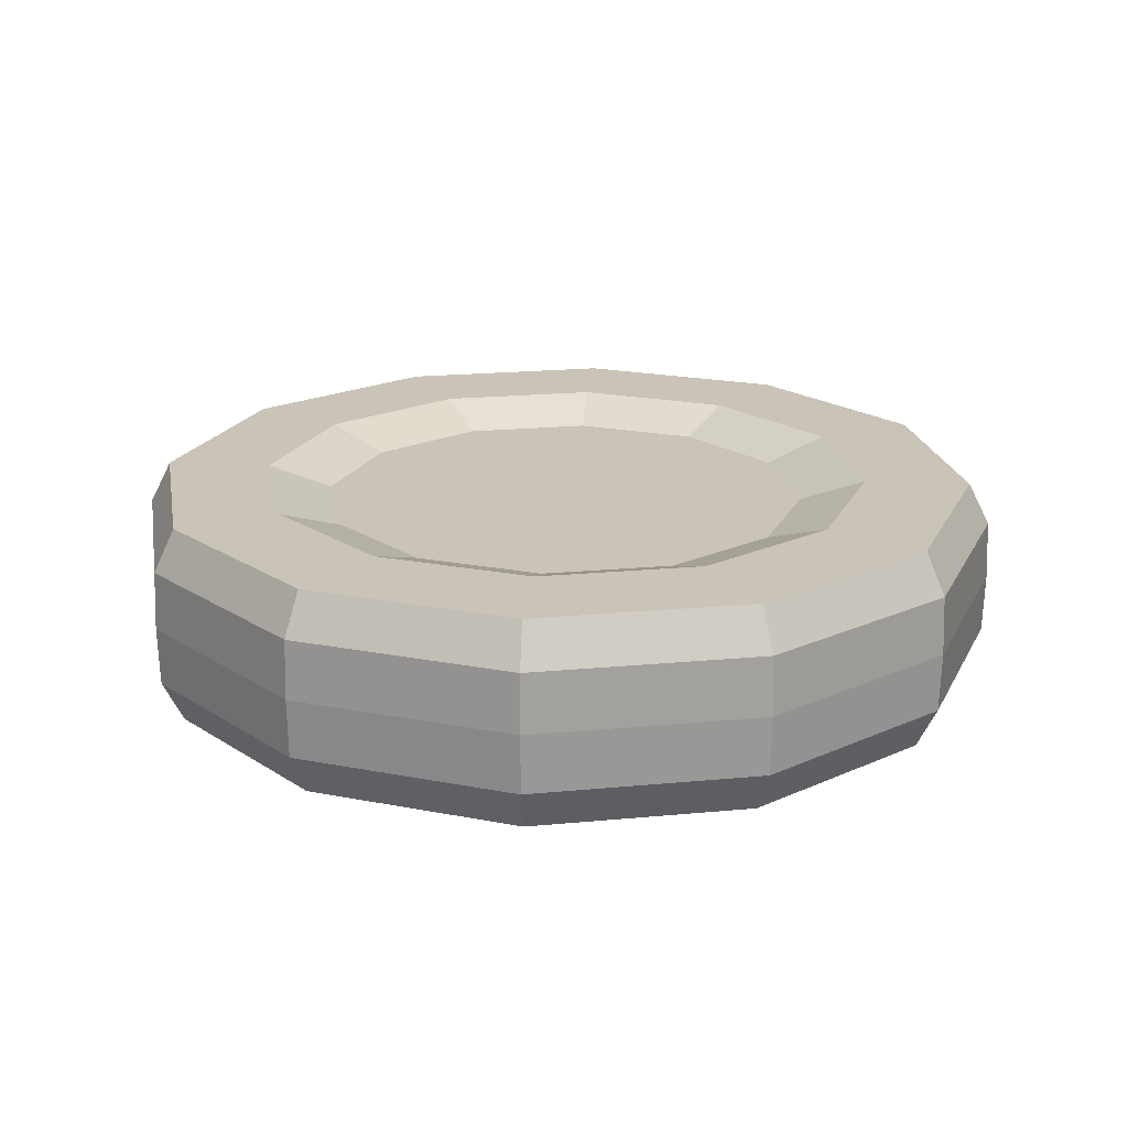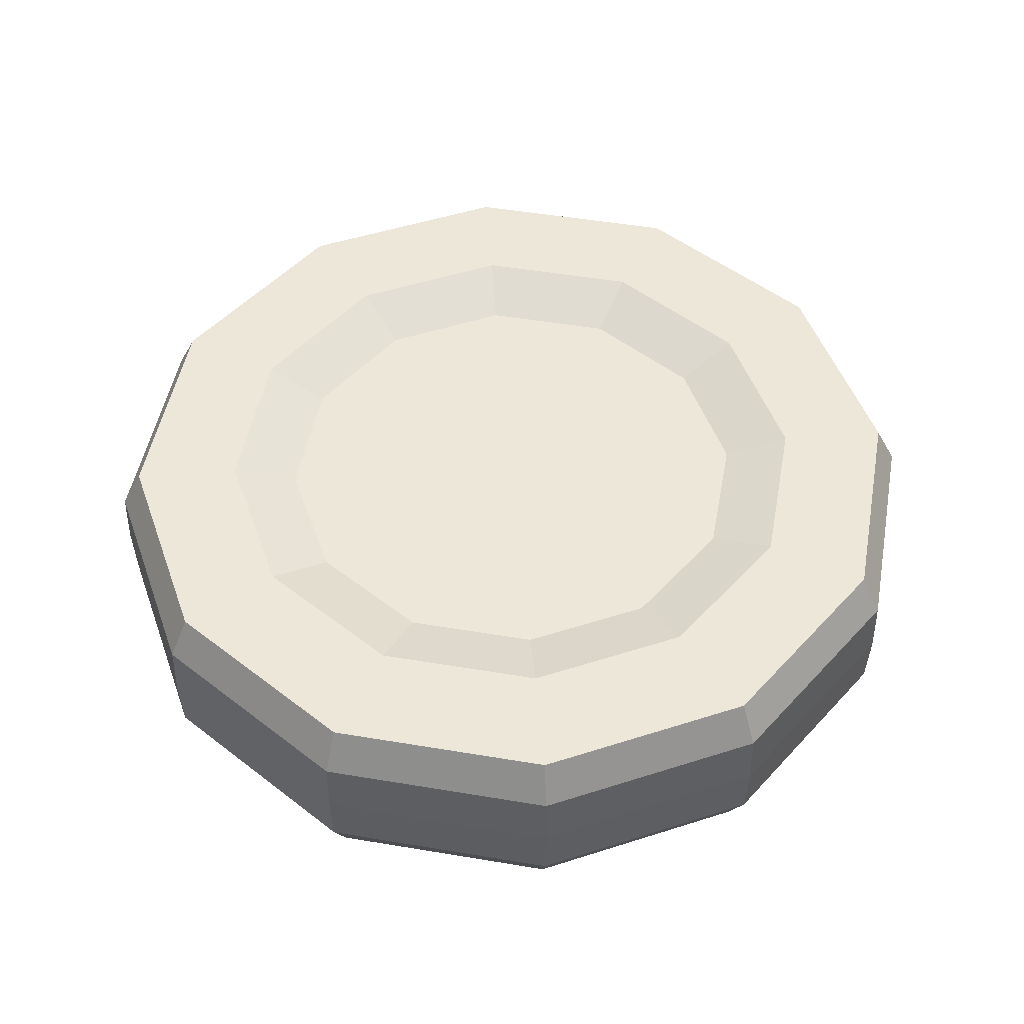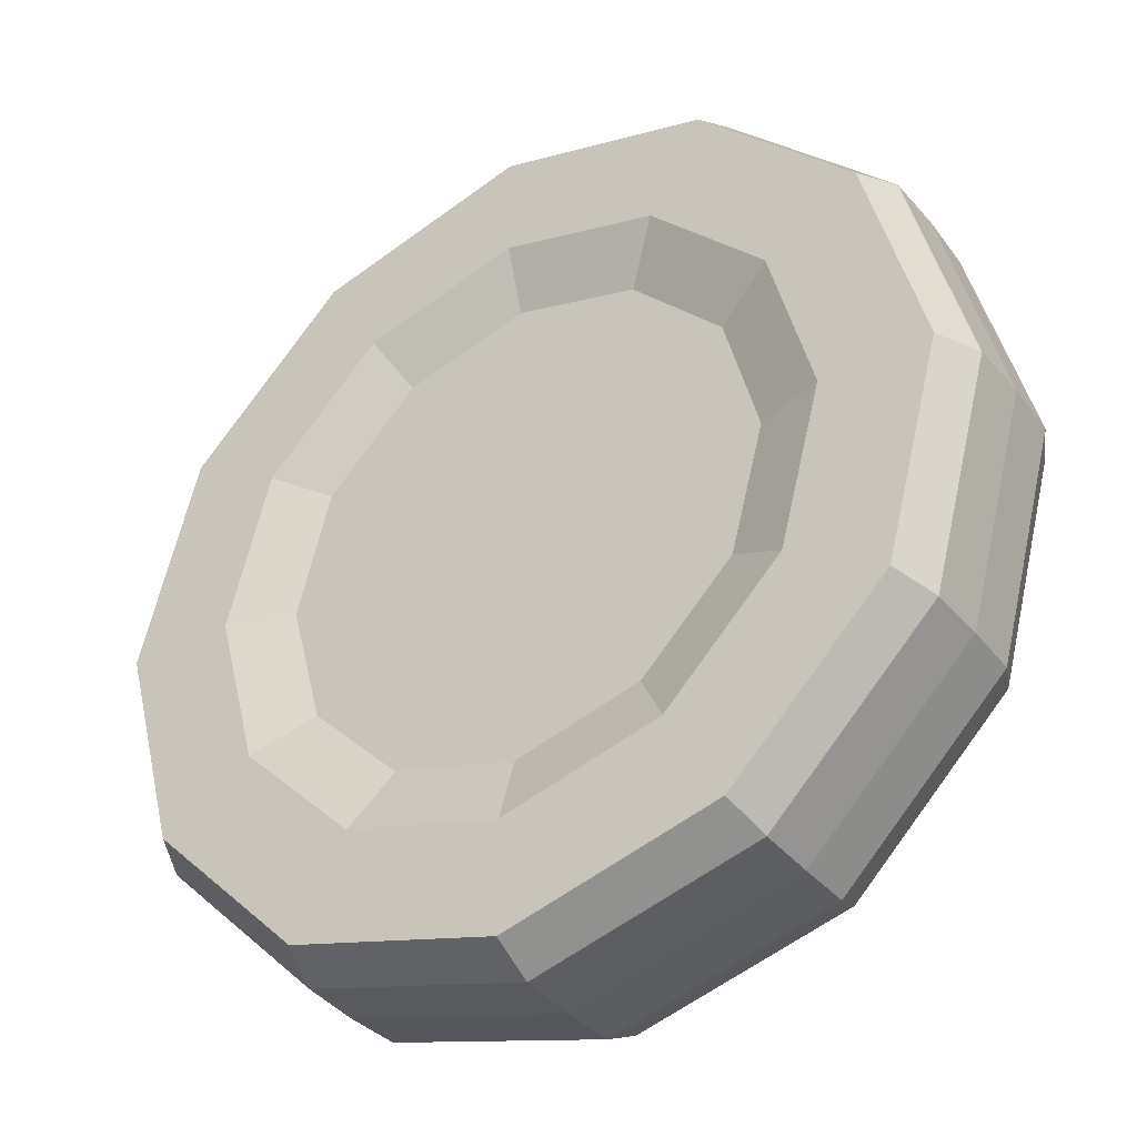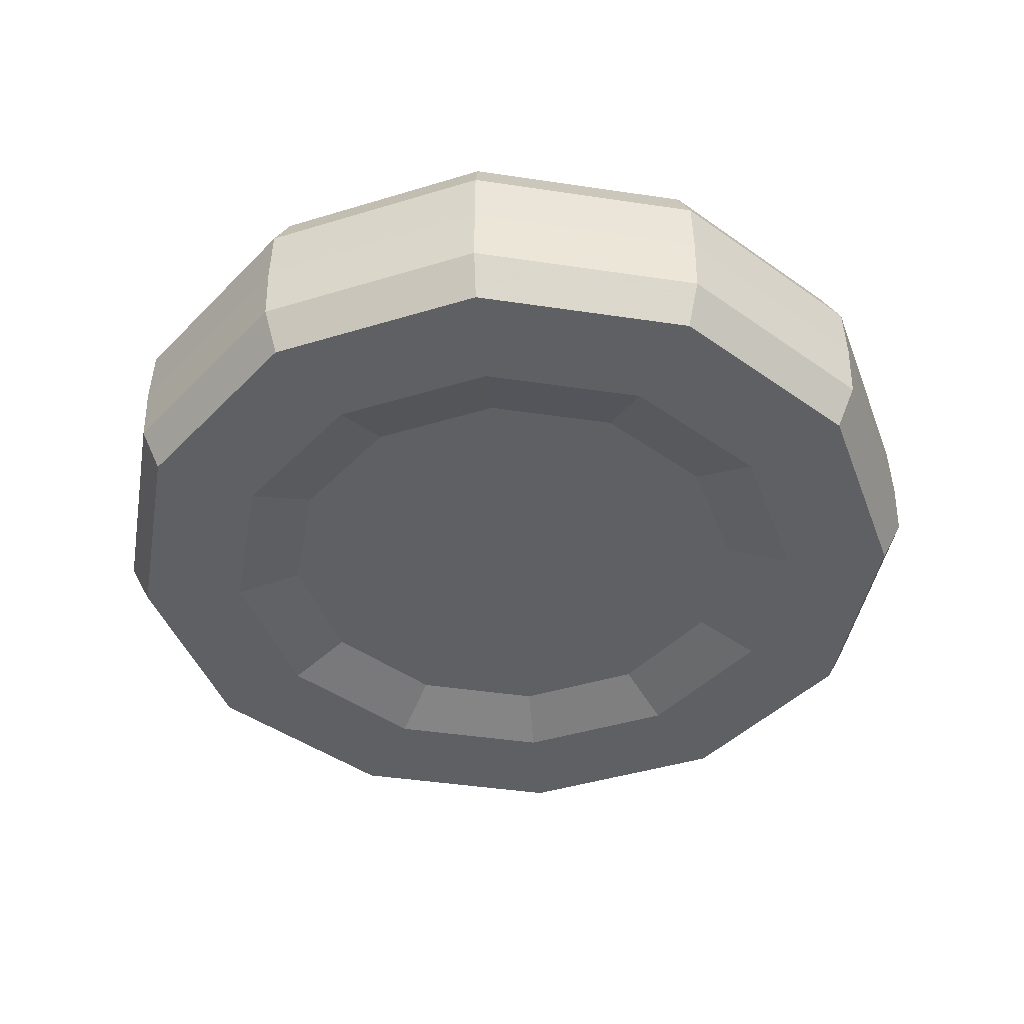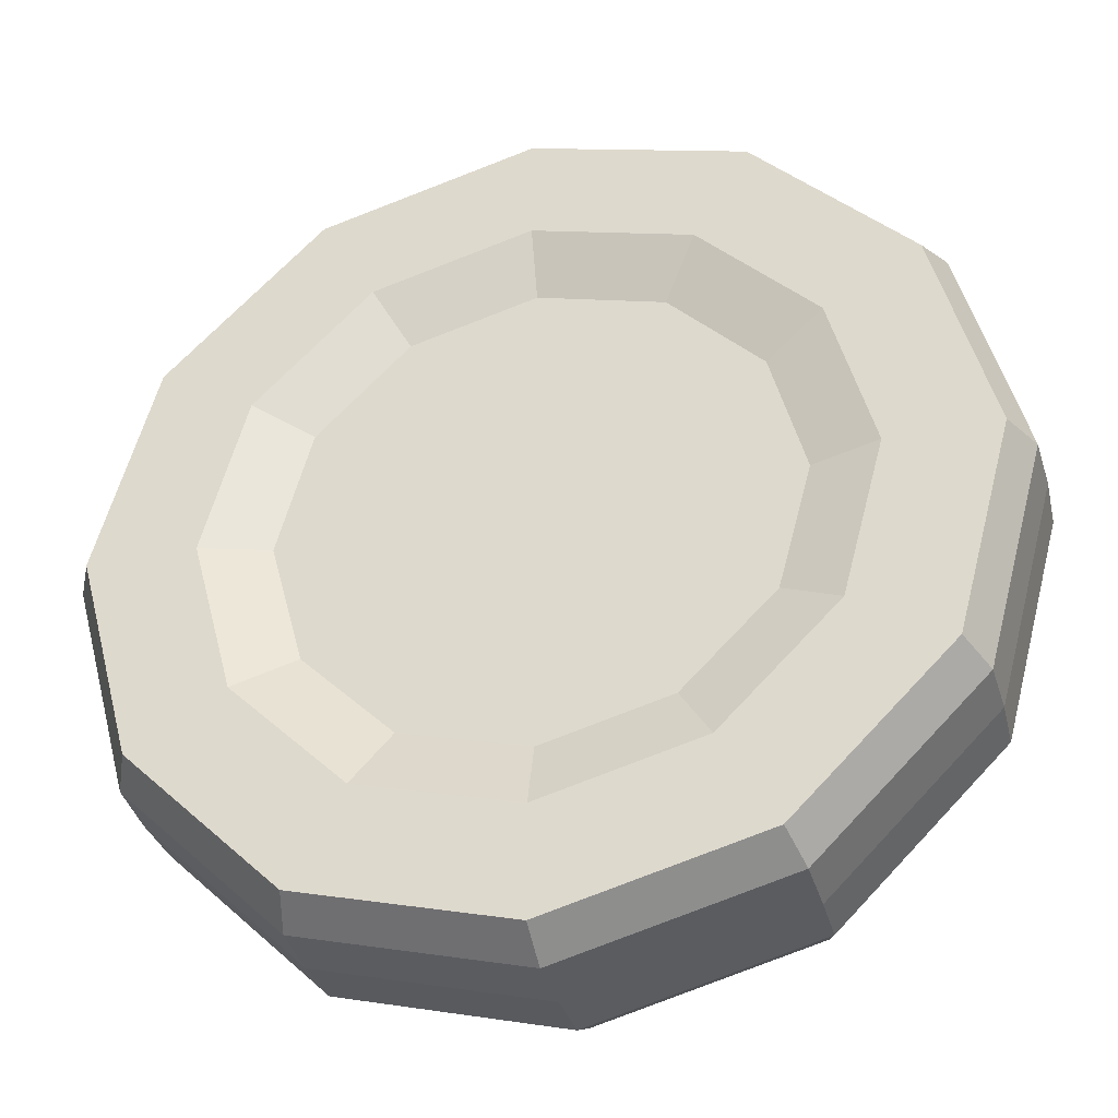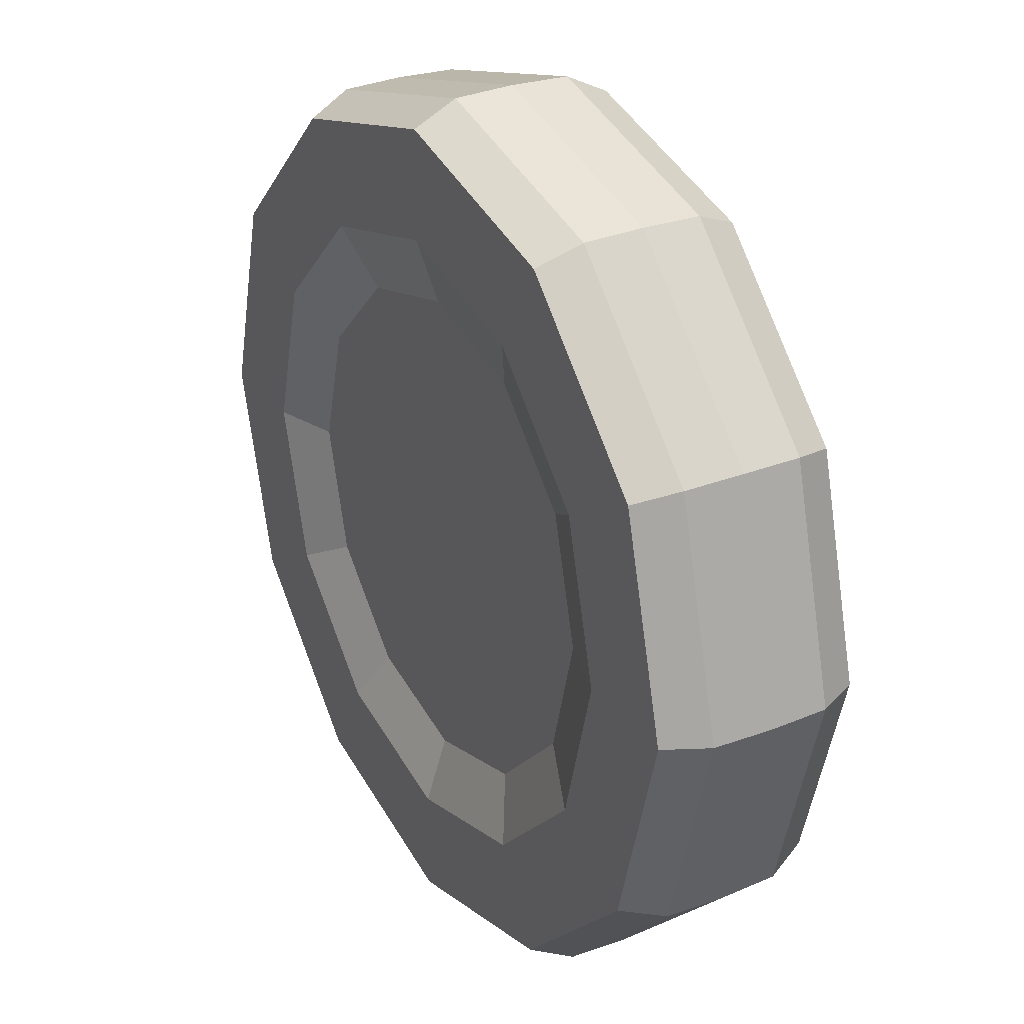
<metadata>
{"format":"obj","ext":"obj","renderer":"f3d","projection":"perspective","resolution":1024,"background":"white","views":[{"elev":20.0,"azim":-145.0,"up":"+Y"},{"elev":49.7,"azim":85.5,"up":"+Y"},{"elev":-36.7,"azim":33.7,"up":"+Z"},{"elev":-43.2,"azim":-115.1,"up":"+Y"},{"elev":-35.4,"azim":14.9,"up":"+Z"},{"elev":29.2,"azim":59.8,"up":"+Z"}]}
</metadata>
<code>
v 0.866 -0.2406 -0.5
v 0.5 -0.2406 -0.866
v 0 -0.2406 -1
v -0.5 -0.2406 -0.866
v -0.866 -0.2406 -0.5
v -1 -0.2406 0
v -0.866 -0.2406 0.5
v -0.5 -0.2406 0.866
v 0 -0.2406 1
v 0.5 -0.2406 0.866
v 0.866 -0.2406 0.5
v 1 -0.2406 0
v 0.866 0.2406 -0.5
v 0.5 0.2406 -0.866
v 0 0.2406 -1
v -0.5 0.2406 -0.866
v -0.866 0.2406 -0.5
v -1 0.2406 0
v -0.866 0.2406 0.5
v -0.5 0.2406 0.866
v 0 0.2406 1
v 0.5 0.2406 0.866
v 0.866 0.2406 0.5
v 1 0.2406 0
v 0.9102 -0.1395 -0.5255
v 0.5255 -0.1395 -0.9102
v 0.5255 0.1395 -0.9102
v 0.9102 0.1395 -0.5255
v 0 -0.1395 -1.051
v 0 0.1395 -1.051
v -0.5255 -0.1395 -0.9102
v -0.5255 0.1395 -0.9102
v -0.9102 -0.1395 -0.5255
v -0.9102 0.1395 -0.5255
v -1.051 -0.1395 0
v -1.051 0.1395 0
v -0.9102 -0.1395 0.5255
v -0.9102 0.1395 0.5255
v -0.5255 -0.1395 0.9102
v -0.5255 0.1395 0.9102
v 0 -0.1395 1.051
v 0 0.1395 1.051
v 0.5255 -0.1395 0.9102
v 0.5255 0.1395 0.9102
v 0.9102 -0.1395 0.5255
v 0.9102 0.1395 0.5255
v 1.051 -0.1395 0
v 1.051 0.1395 0
v 0.9144 0 0.5279
v 0.5279 0 0.9144
v 0 0 1.056
v -0.5279 0 0.9144
v -0.9144 0 0.5279
v -1.056 0 0
v -0.9144 0 -0.5279
v -0.5279 0 -0.9144
v 0 0 -1.056
v 0.5279 0 -0.9144
v 0.9144 0 -0.5279
v 1.056 0 0
v 0.645 -0.2406 -0.3724
v 0.3724 -0.2406 -0.645
v 0 -0.2406 -0.7447
v -0.3724 -0.2406 -0.645
v -0.645 -0.2406 -0.3724
v -0.7447 -0.2406 0
v -0.645 -0.2406 0.3724
v -0.3724 -0.2406 0.645
v 0 -0.2406 0.7447
v 0.3724 -0.2406 0.645
v 0.645 -0.2406 0.3724
v 0.7447 -0.2406 0
v 0.645 0.2406 -0.3724
v 0.3724 0.2406 -0.645
v 0 0.2406 -0.7447
v -0.3724 0.2406 -0.645
v -0.645 0.2406 -0.3724
v -0.7447 0.2406 0
v -0.645 0.2406 0.3724
v -0.3724 0.2406 0.645
v 0 0.2406 0.7447
v 0.3724 0.2406 0.645
v 0.645 0.2406 0.3724
v 0.7447 0.2406 0
v 0.5089 -0.1898 -0.2938
v 0.2938 -0.1898 -0.5089
v 0 -0.1898 0
v 0 -0.1898 -0.5876
v -0.2938 -0.1898 -0.5089
v -0.5089 -0.1898 -0.2938
v -0.5876 -0.1898 0
v -0.5089 -0.1898 0.2938
v -0.2938 -0.1898 0.5089
v 0 -0.1898 0.5876
v 0.2938 -0.1898 0.5089
v 0.5089 -0.1898 0.2938
v 0.5876 -0.1898 0
v 0.5089 0.1898 -0.2938
v 0.2938 0.1898 -0.5089
v 0 0.1898 0
v 0 0.1898 -0.5876
v -0.2938 0.1898 -0.5089
v -0.5089 0.1898 -0.2938
v -0.5876 0.1898 0
v -0.5089 0.1898 0.2938
v -0.2938 0.1898 0.5089
v 0 0.1898 0.5876
v 0.2938 0.1898 0.5089
v 0.5089 0.1898 0.2938
v 0.5876 0.1898 0
f 25 26 58 59
f 26 29 57 58
f 29 31 56 57
f 31 33 55 56
f 33 35 54 55
f 35 37 53 54
f 37 39 52 53
f 39 41 51 52
f 41 43 50 51
f 43 45 49 50
f 45 47 60 49
f 47 25 59 60
f 86 85 87
f 88 86 87
f 89 88 87
f 90 89 87
f 91 90 87
f 92 91 87
f 93 92 87
f 94 93 87
f 95 94 87
f 96 95 87
f 97 96 87
f 85 97 87
f 98 99 100
f 99 101 100
f 101 102 100
f 102 103 100
f 103 104 100
f 104 105 100
f 105 106 100
f 106 107 100
f 107 108 100
f 108 109 100
f 109 110 100
f 110 98 100
f 1 2 26 25
f 14 13 28 27
f 2 3 29 26
f 15 14 27 30
f 3 4 31 29
f 16 15 30 32
f 4 5 33 31
f 17 16 32 34
f 5 6 35 33
f 18 17 34 36
f 6 7 37 35
f 19 18 36 38
f 7 8 39 37
f 20 19 38 40
f 8 9 41 39
f 21 20 40 42
f 9 10 43 41
f 22 21 42 44
f 10 11 45 43
f 23 22 44 46
f 11 12 47 45
f 24 23 46 48
f 12 1 25 47
f 13 24 48 28
f 50 49 46 44
f 51 50 44 42
f 52 51 42 40
f 53 52 40 38
f 54 53 38 36
f 55 54 36 34
f 56 55 34 32
f 57 56 32 30
f 58 57 30 27
f 59 58 27 28
f 60 59 28 48
f 49 60 48 46
f 2 1 61 62
f 3 2 62 63
f 4 3 63 64
f 5 4 64 65
f 6 5 65 66
f 7 6 66 67
f 8 7 67 68
f 9 8 68 69
f 10 9 69 70
f 11 10 70 71
f 12 11 71 72
f 1 12 72 61
f 13 14 74 73
f 14 15 75 74
f 15 16 76 75
f 16 17 77 76
f 17 18 78 77
f 18 19 79 78
f 19 20 80 79
f 20 21 81 80
f 21 22 82 81
f 22 23 83 82
f 23 24 84 83
f 24 13 73 84
f 62 61 85 86
f 63 62 86 88
f 64 63 88 89
f 65 64 89 90
f 66 65 90 91
f 67 66 91 92
f 68 67 92 93
f 69 68 93 94
f 70 69 94 95
f 71 70 95 96
f 72 71 96 97
f 61 72 97 85
f 73 74 99 98
f 74 75 101 99
f 75 76 102 101
f 76 77 103 102
f 77 78 104 103
f 78 79 105 104
f 79 80 106 105
f 80 81 107 106
f 81 82 108 107
f 82 83 109 108
f 83 84 110 109
f 84 73 98 110

</code>
